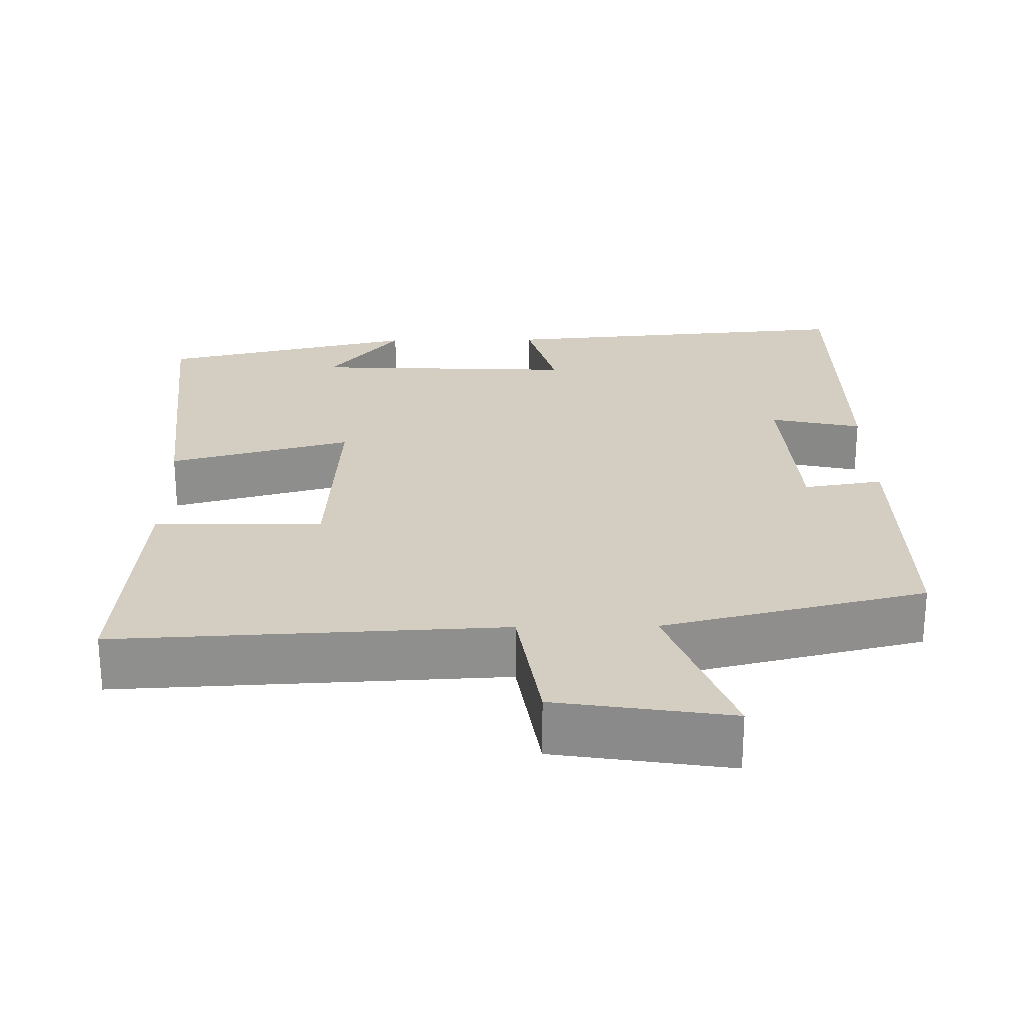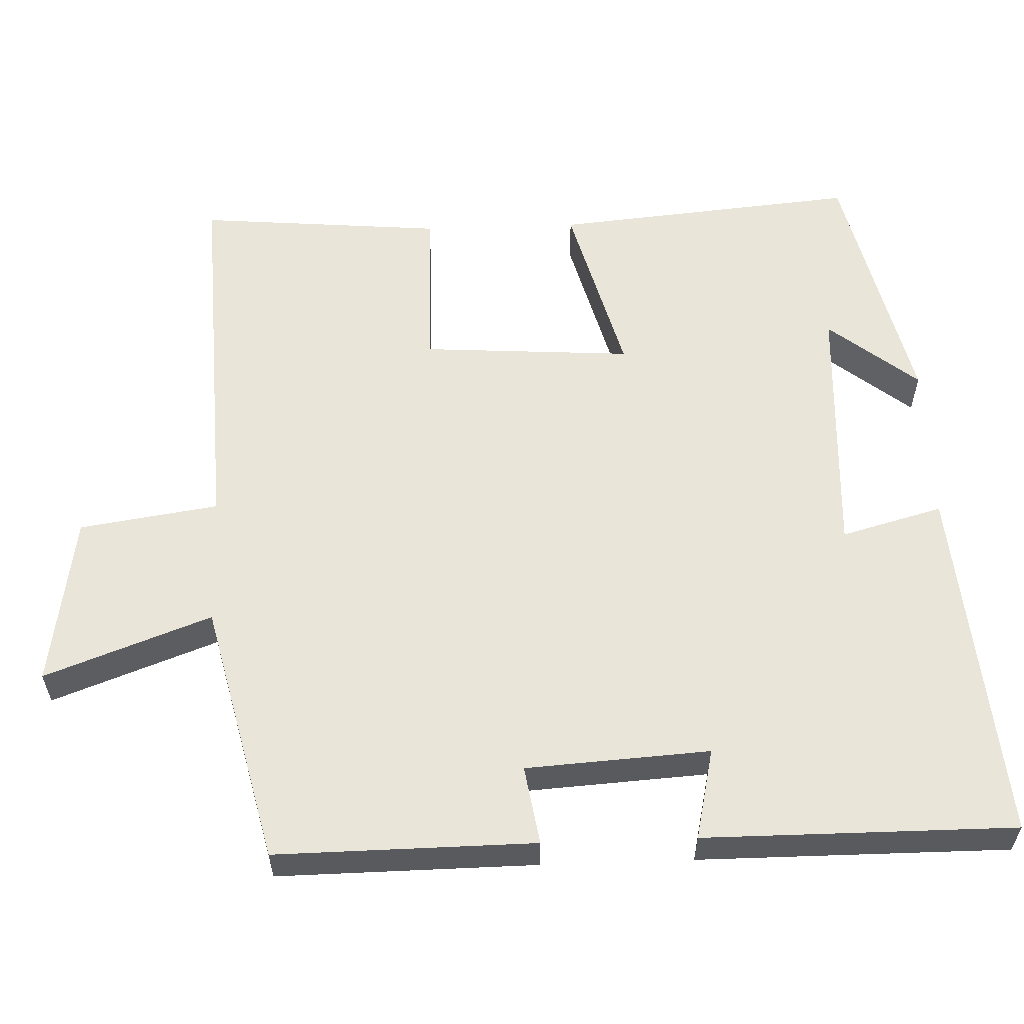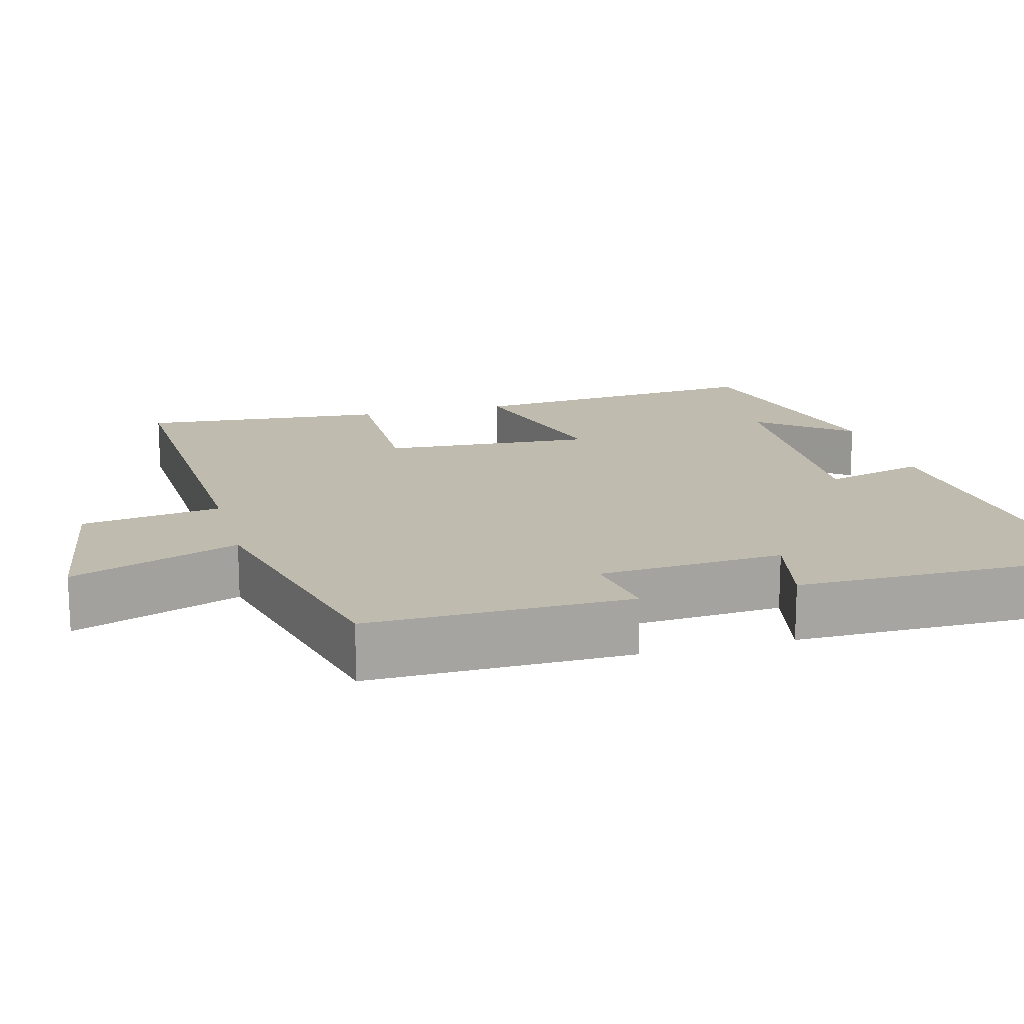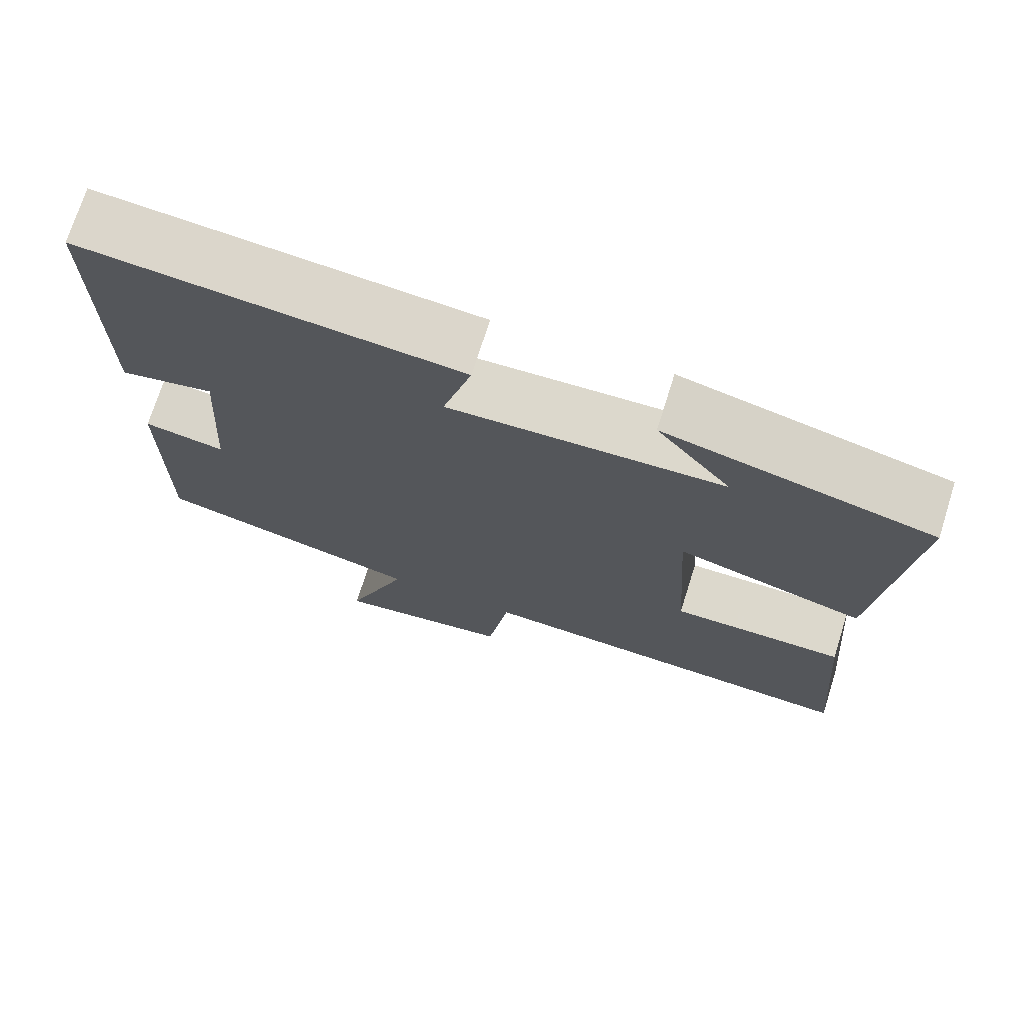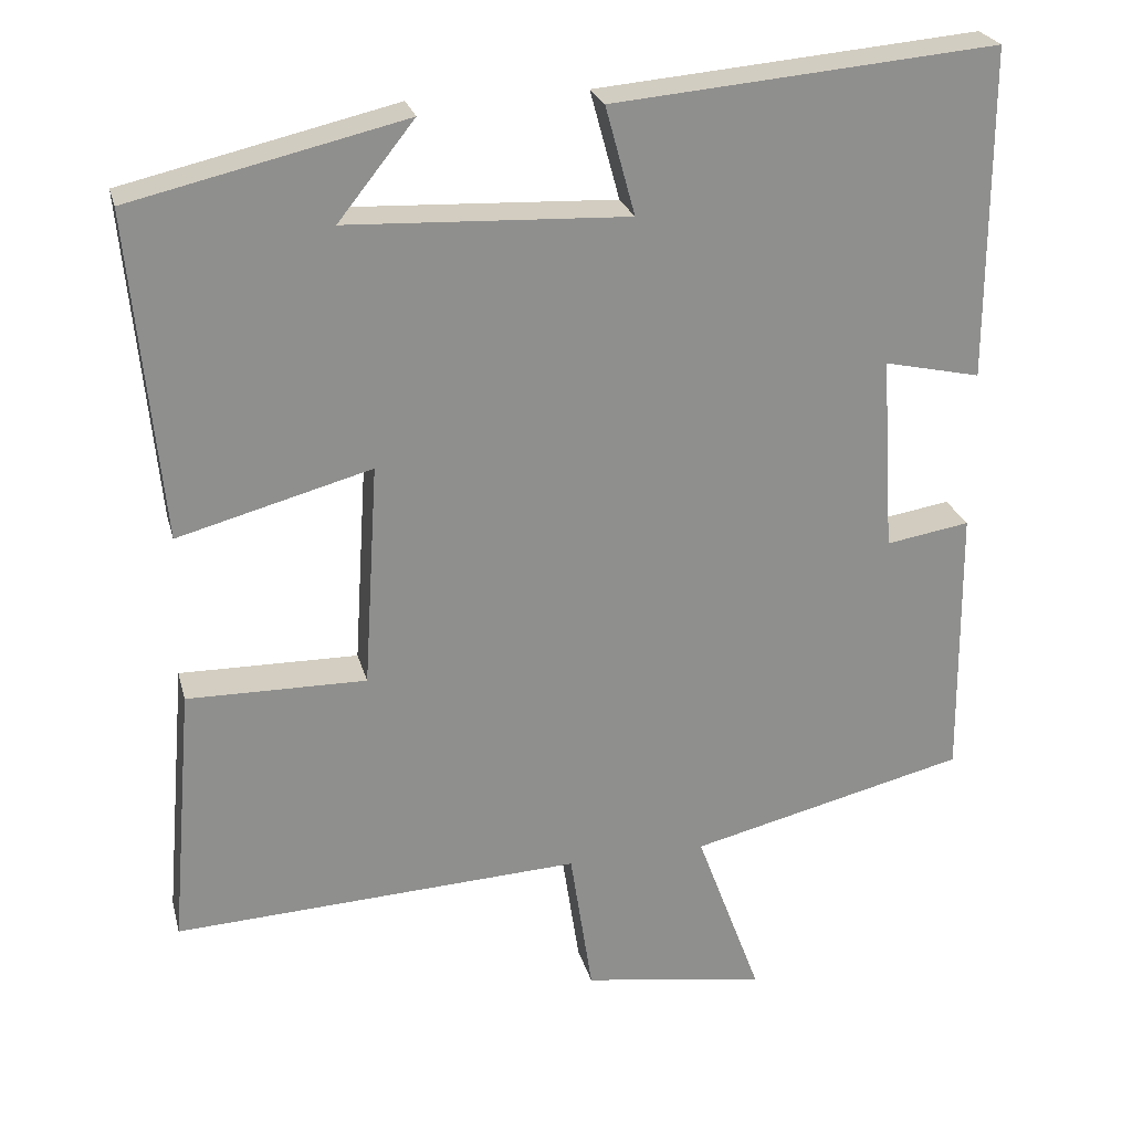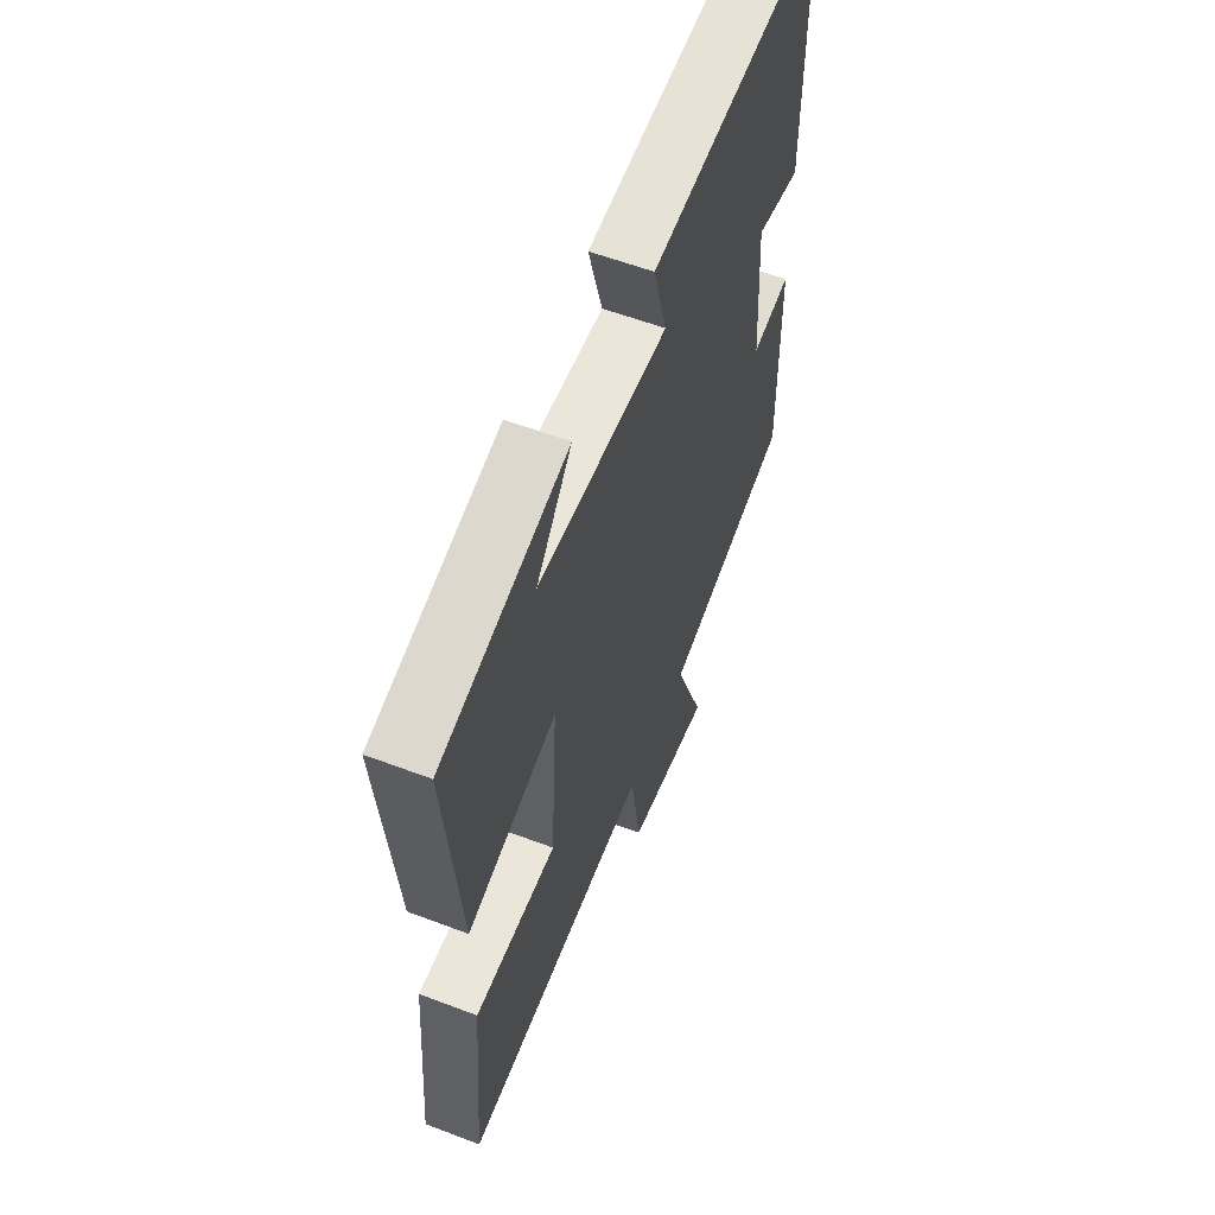
<metadata>
{"format":"obj","ext":"obj","renderer":"f3d","projection":"perspective","resolution":1024,"background":"white","views":[{"elev":25.0,"azim":179.1,"up":"+Y"},{"elev":58.1,"azim":-92.0,"up":"+Y"},{"elev":16.0,"azim":-105.0,"up":"+Y"},{"elev":72.7,"azim":17.5,"up":"+Z"},{"elev":24.9,"azim":166.0,"up":"+Z"},{"elev":58.3,"azim":111.4,"up":"+Z"}]}
</metadata>
<code>
v -0.5 0.07 0.541
v -0.02 0.07 0.5
v -0.057 0.07 0.365
v 0.293 0.07 0.381
v 0.198 0.07 0.5
v 0.538 0.07 0.421
v 0.5 0.07 0.015
v 0.259 0.07 0.08
v 0.277 0.07 -0.2
v 0.5 0.07 -0.197
v 0.528 0.07 -0.524
v 0.019 0.07 -0.5
v -0.009 0.07 -0.685
v -0.239 0.07 -0.721
v -0.157 0.07 -0.5
v -0.504 0.07 -0.416
v -0.5 0.07 -0.072
v -0.395 0.07 -0.089
v -0.379 0.07 0.155
v -0.5 0.07 0.128
v -0.5 0 0.541
v -0.02 0 0.5
v -0.057 0 0.365
v 0.293 0 0.381
v 0.198 0 0.5
v 0.538 0 0.421
v 0.5 0 0.015
v 0.259 0 0.08
v 0.277 0 -0.2
v 0.5 0 -0.197
v 0.528 0 -0.524
v 0.019 0 -0.5
v -0.009 0 -0.685
v -0.239 0 -0.721
v -0.157 0 -0.5
v -0.504 0 -0.416
v -0.5 0 -0.072
v -0.395 0 -0.089
v -0.379 0 0.155
v -0.5 0 0.128
f 19 20 1 2
f 18 19 2 3
f 15 16 17 18
f 15 18 3 4
f 12 13 14 15
f 12 15 4
f 9 10 11 12
f 8 9 12
f 8 12 4
f 7 8 4
f 6 7 4
f 4 5 6
f 22 21 40 39
f 23 22 39 38
f 38 37 36 35
f 24 23 38 35
f 35 34 33 32
f 24 35 32
f 32 31 30 29
f 32 29 28
f 24 32 28
f 24 28 27
f 24 27 26
f 26 25 24
f 1 21 22 2
f 2 22 23 3
f 3 23 24 4
f 4 24 25 5
f 5 25 26 6
f 6 26 27 7
f 7 27 28 8
f 8 28 29 9
f 9 29 30 10
f 10 30 31 11
f 11 31 32 12
f 12 32 33 13
f 13 33 34 14
f 14 34 35 15
f 15 35 36 16
f 16 36 37 17
f 17 37 38 18
f 18 38 39 19
f 19 39 40 20
f 20 40 21 1

</code>
